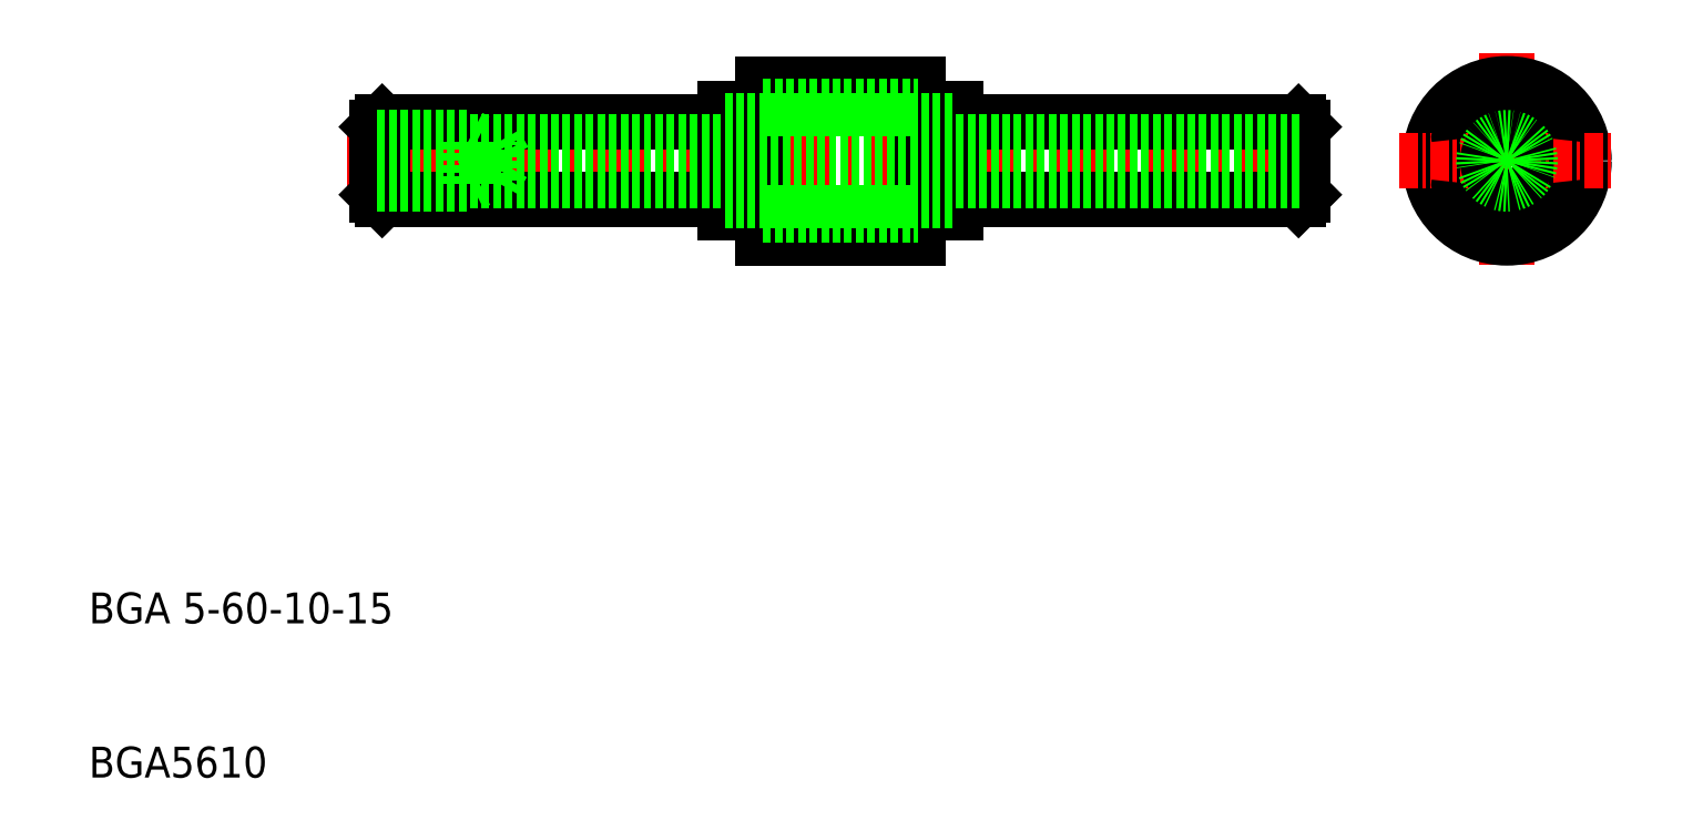
<metadata>
{"format":"dxf","ext":"dxf","renderer":"ezdxf+matplotlib","layout":"modelspace","background":"white","min_lineweight":24,"dpi":150}
</metadata>
<code>
0
SECTION
2
ENTITIES
0
LINE
8
0
10
563.7
20
412.9
30
0
11
573.7
21
412.9
31
0
0
LINE
8
0
10
563.7
20
422.9
30
0
11
573.7
21
422.9
31
0
0
LINE
8
CENTER
10
536.7
20
417.9
30
0
11
600.7
21
417.9
31
0
0
TEXT
8
0
10
520
20
387.9
30
0
40
2
1
BGA 5-60-10-15
0
TEXT
8
0
10
520
20
377.9
30
0
40
2
1
BGA5610
0
LINE
8
0
10
539
20
415.4
30
0
11
561.2
21
415.4
31
0
0
LINE
8
0
10
539
20
420.4
30
0
11
561.2
21
420.4
31
0
0
LINE
8
0
10
561.2
20
414.5
30
0
11
563.7
21
414.5
31
0
0
LINE
8
0
10
563.7
20
422.9
30
0
11
563.7
21
412.9
31
0
0
LINE
8
0
10
561.2
20
421.3
30
0
11
563.7
21
421.3
31
0
0
LINE
8
0
10
561.2
20
414.5
30
0
11
561.2
21
421.3
31
0
0
LINE
8
CENTER
10
611.9
20
424.9
30
0
11
611.9
21
410.9
31
0
0
LINE
8
0
10
598.4
20
415.4
30
0
11
576.2
21
415.4
31
0
0
LINE
8
0
10
598.4
20
420.4
30
0
11
576.2
21
420.4
31
0
0
LINE
8
0
10
573.7
20
414.5
30
0
11
576.2
21
414.5
31
0
0
LINE
8
0
10
573.7
20
421.3
30
0
11
576.2
21
421.3
31
0
0
LINE
8
0
10
573.7
20
422.9
30
0
11
573.7
21
412.9
31
0
0
LINE
8
0
10
576.2
20
414.5
30
0
11
576.2
21
421.3
31
0
0
CIRCLE
8
0
10
611.9
20
417.9
30
0
40
5
0
CIRCLE
8
0
10
611.9
20
417.9
30
0
40
2.5
0
CIRCLE
8
0
10
611.9
20
417.9
30
0
40
2.6
0
CIRCLE
8
0
10
611.9
20
417.9
30
0
40
3.5
0
CIRCLE
8
0
10
611.9
20
417.9
30
0
40
3.4
0
ARC
8
0
10
611.9
20
420.9
30
0
40
0.5
50
50.35
51
129.6
0
ARC
8
0
10
611.9
20
420.9
30
0
40
0.5
50
236.1
51
303.9
0
ARC
8
0
10
611.9
20
414.9
30
0
40
0.5
50
230.4
51
309.6
0
ARC
8
0
10
611.9
20
414.9
30
0
40
0.5
50
56.1
51
123.9
0
LINE
8
CENTER
10
604.9
20
417.9
30
0
11
618.9
21
417.9
31
0
0
ARC
8
0
10
609.3
20
416.4
30
0
40
0.5
50
170.4
51
249.6
0
ARC
8
0
10
609.3
20
416.4
30
0
40
0.5
50
356.1
51
63.9
0
ARC
8
0
10
609.3
20
419.4
30
0
40
0.5
50
110.4
51
189.6
0
ARC
8
0
10
609.3
20
419.4
30
0
40
0.5
50
296.1
51
3.901
0
ARC
8
0
10
614.5
20
416.4
30
0
40
0.5
50
290.4
51
9.646
0
ARC
8
0
10
614.5
20
416.4
30
0
40
0.5
50
116.1
51
183.9
0
ARC
8
0
10
614.5
20
419.4
30
0
40
0.5
50
350.4
51
69.65
0
ARC
8
0
10
614.5
20
419.4
30
0
40
0.5
50
176.1
51
243.9
0
LINE
8
0
10
538.7
20
415.7
30
0
11
539
21
415.4
31
0
0
LINE
8
0
10
539
20
420.4
30
0
11
539
21
415.4
31
0
0
LINE
8
0
10
538.7
20
415.7
30
0
11
538.7
21
420.1
31
0
0
LINE
8
0
10
539
20
420.4
30
0
11
538.7
21
420.1
31
0
0
LINE
8
0
10
598.7
20
415.7
30
0
11
598.4
21
415.4
31
0
0
LINE
8
0
10
598.4
20
420.4
30
0
11
598.4
21
415.4
31
0
0
LINE
8
0
10
598.7
20
415.7
30
0
11
598.7
21
420.1
31
0
0
LINE
8
0
10
598.4
20
420.4
30
0
11
598.7
21
420.1
31
0
0
LINE
8
0
10
563.7
20
421.4
30
0
11
573.7
21
421.4
31
0
0
LINE
8
0
10
563.7
20
414.4
30
0
11
573.7
21
414.4
31
0
0
LINE
8
0
10
563.7
20
421.3
30
0
11
573.7
21
421.3
31
0
0
LINE
8
0
10
563.7
20
414.5
30
0
11
573.7
21
414.5
31
0
0
LINE
8
0
10
561.2
20
420.5
30
0
11
576.2
21
420.5
31
0
0
LINE
8
0
10
561.2
20
415.3
30
0
11
576.2
21
415.3
31
0
0
LINE
8
0
10
561.2
20
420.4
30
0
11
576.2
21
420.4
31
0
0
LINE
8
0
10
561.2
20
415.4
30
0
11
576.2
21
415.4
31
0
0
LINE
8
0
10
547
20
417.9
30
0
11
546.2
21
419.1
31
0
0
LINE
8
0
10
544.7
20
419.4
30
0
11
545.2
21
419.1
31
0
0
LINE
8
0
10
538.7
20
419.1
30
0
11
598.7
21
419.1
31
0
0
LINE
8
0
10
538.7
20
419.4
30
0
11
544.7
21
419.4
31
0
0
LINE
8
0
10
545.2
20
416.6
30
0
11
544.7
21
416.4
31
0
0
LINE
8
0
10
538.7
20
416.6
30
0
11
598.7
21
416.6
31
0
0
LINE
8
0
10
538.7
20
416.4
30
0
11
544.7
21
416.4
31
0
0
LINE
8
0
10
546.2
20
416.6
30
0
11
547
21
417.9
31
0
0
LINE
8
0
10
544.7
20
416.4
30
0
11
544.7
21
419.4
31
0
0
LINE
8
0
10
546.2
20
416.6
30
0
11
546.2
21
419.1
31
0
0
CIRCLE
8
0
10
611.9
20
417.9
30
0
40
1.25
0
CIRCLE
8
0
10
611.9
20
417.9
30
0
40
1.5
0
ENDSEC
0
EOF

</code>
